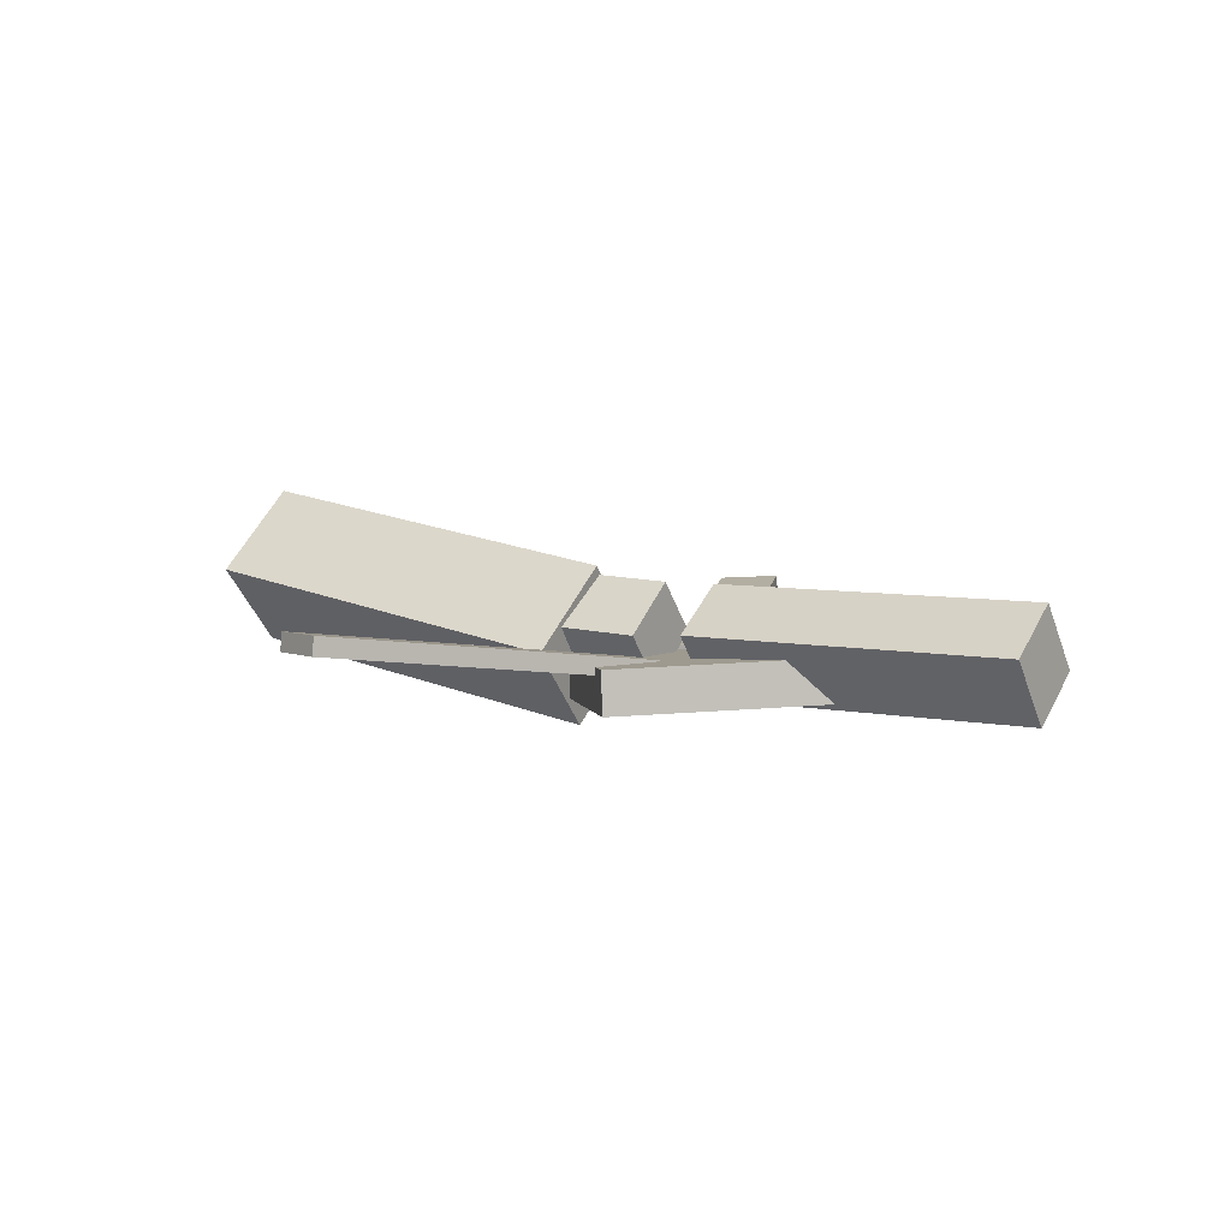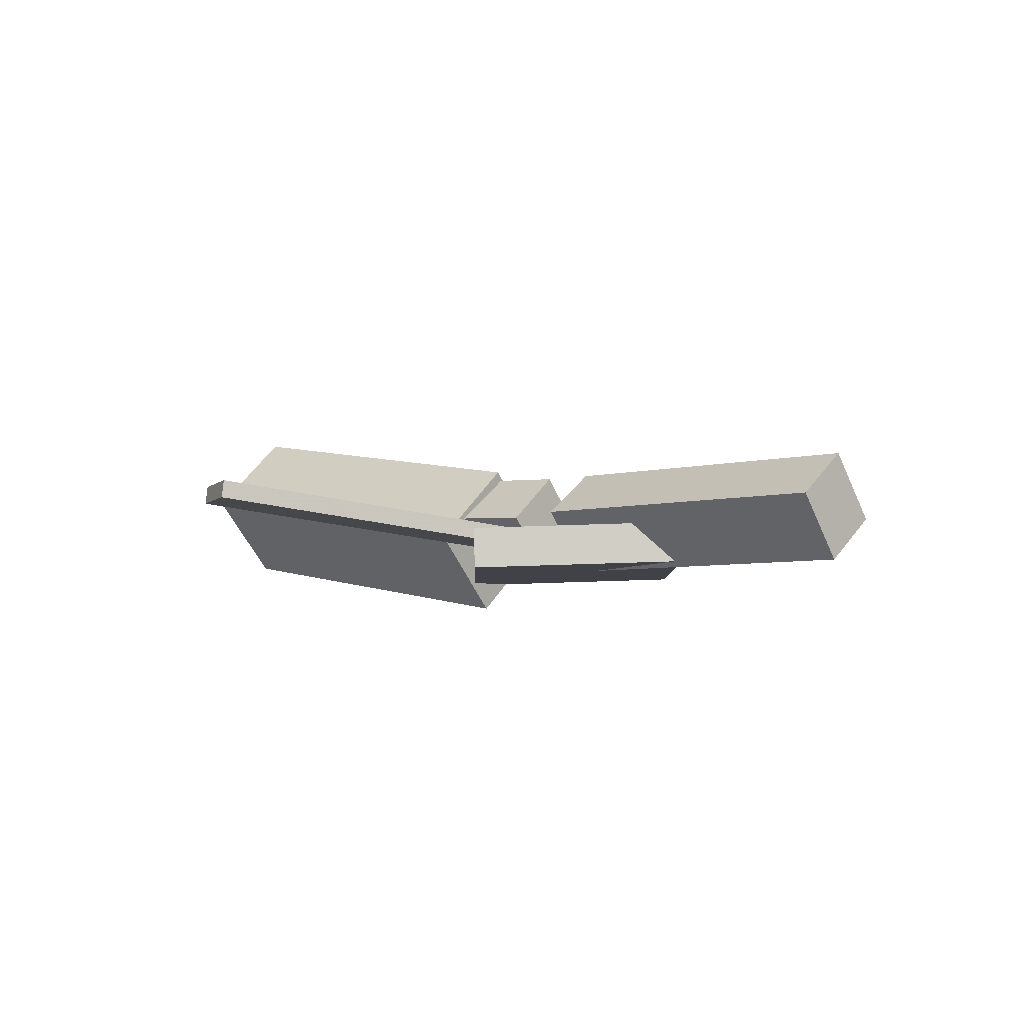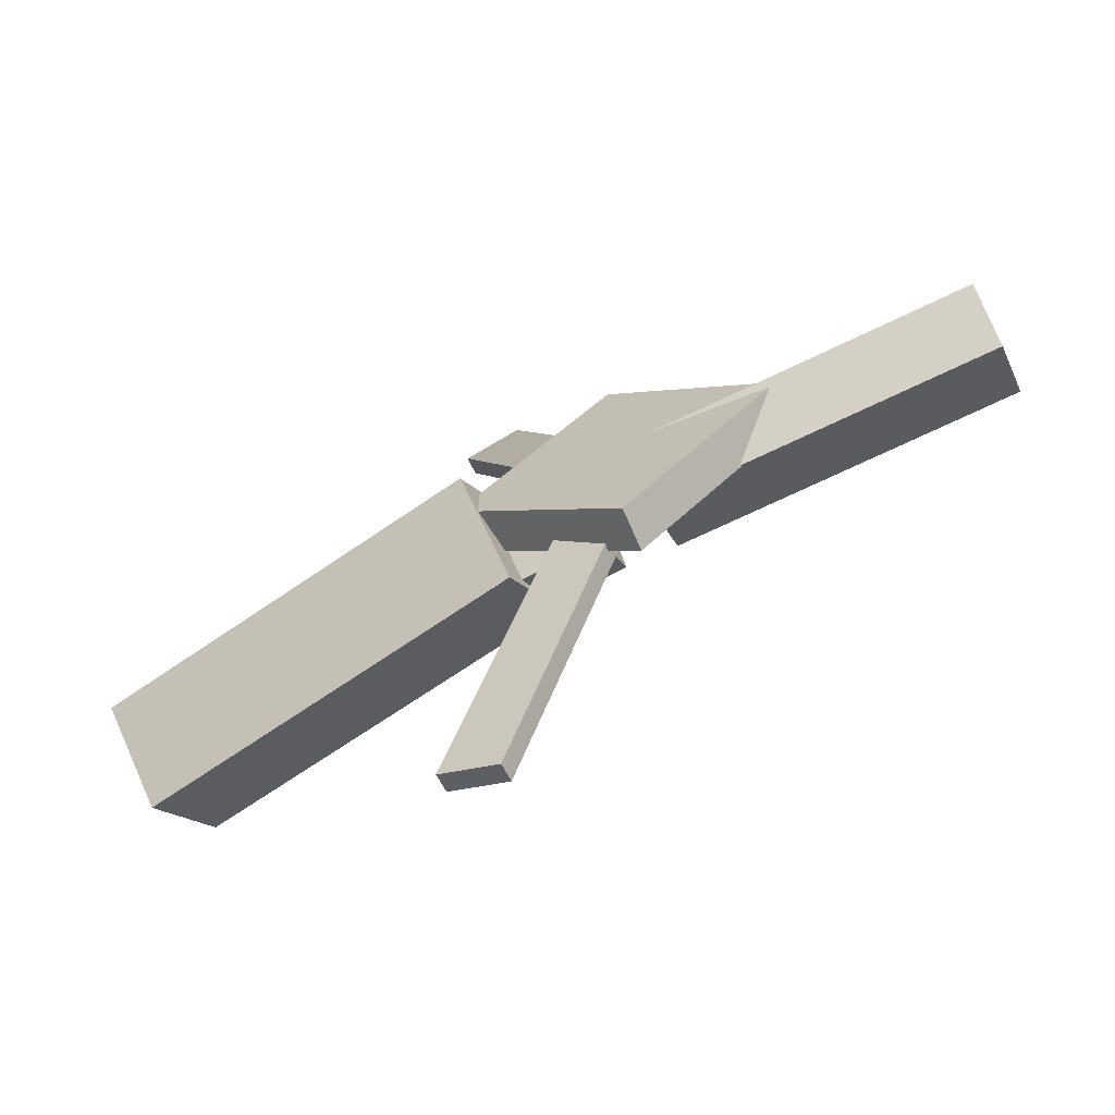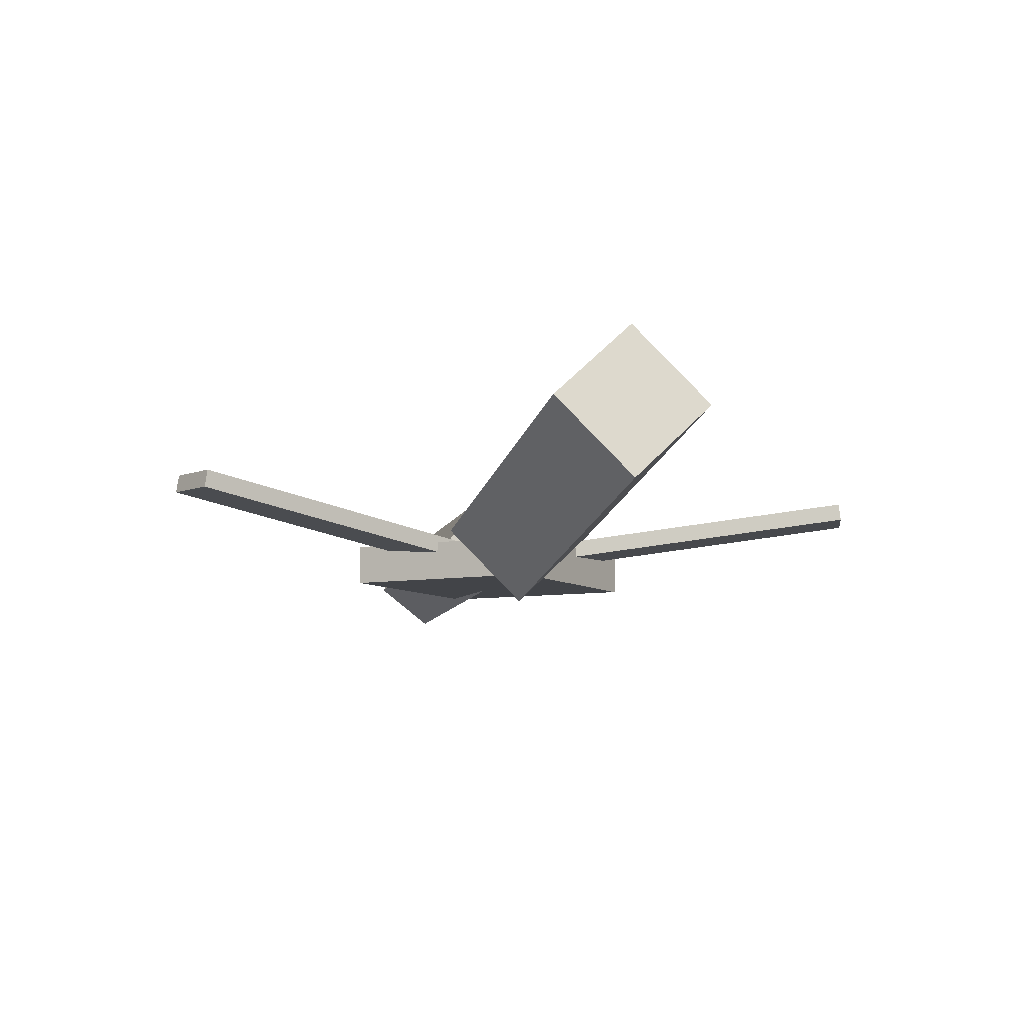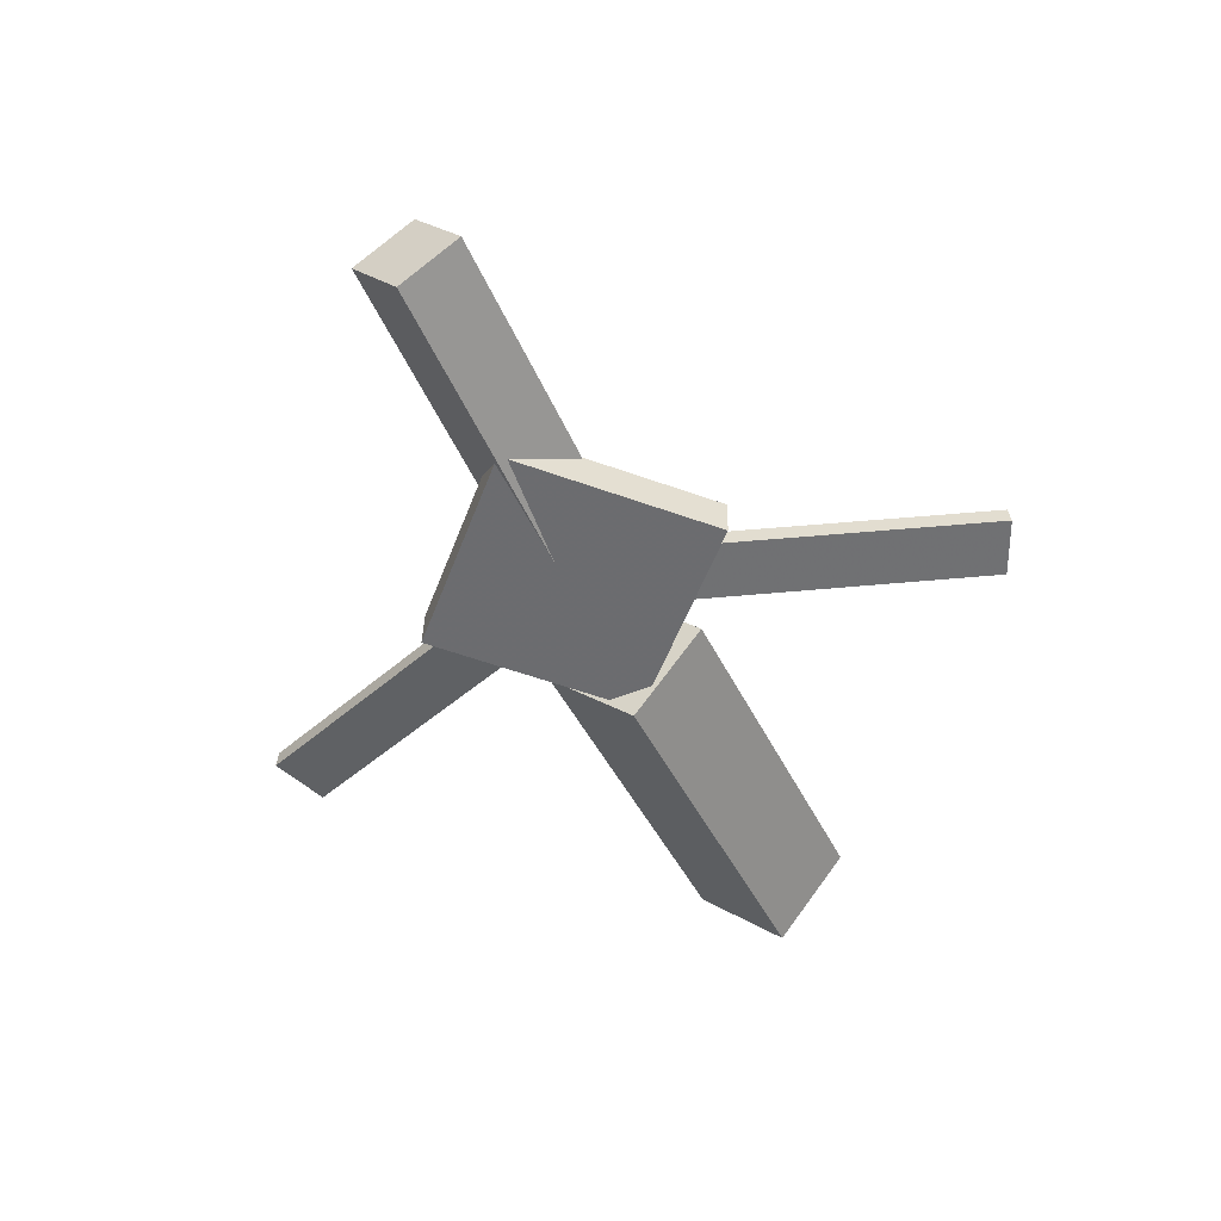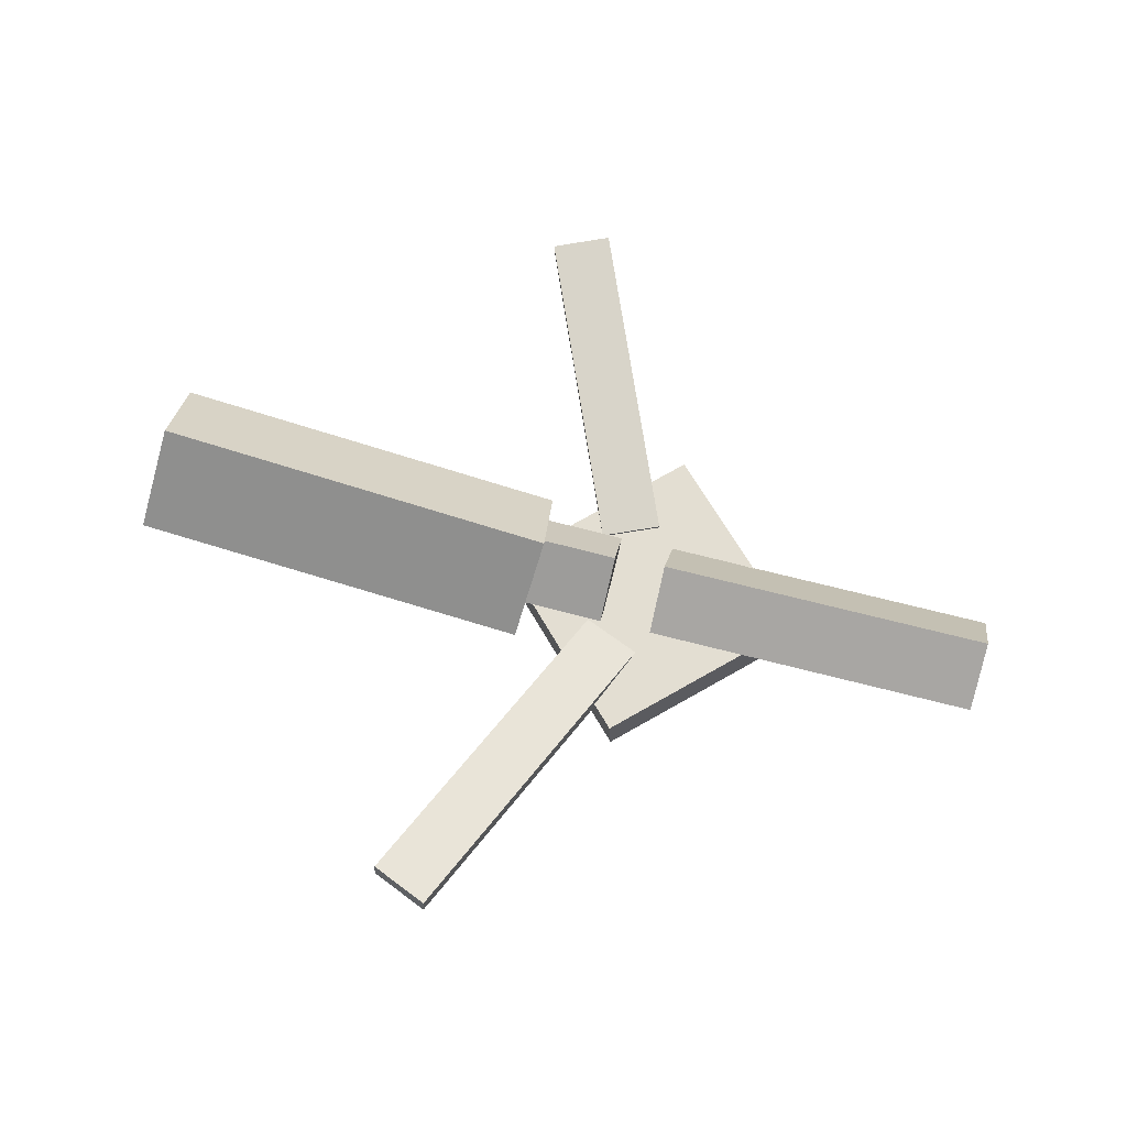
<metadata>
{"format":"obj","ext":"obj","renderer":"f3d","projection":"perspective","resolution":1024,"background":"white","views":[{"elev":5.3,"azim":33.8,"up":"+Y"},{"elev":-5.0,"azim":42.9,"up":"+Y"},{"elev":-67.7,"azim":25.8,"up":"+Z"},{"elev":-10.6,"azim":-105.9,"up":"+Y"},{"elev":-51.5,"azim":113.4,"up":"+Y"},{"elev":67.4,"azim":14.1,"up":"+Y"}]}
</metadata>
<code>
v -0.03197 -0.04855 -0.06399
v -0.04201 -0.1111 -0.003482
v -0.3484 0.001283 -0.065
v -0.3584 -0.06122 -0.004489
v -0.02237 0.01376 0.001969
v -0.0324 -0.04875 0.06248
v -0.3388 0.06359 0.0009622
v -0.3488 0.001087 0.06147
f 1.0 7.0 5.0
f 1.0 3.0 7.0
f 1.0 4.0 3.0
f 1.0 2.0 4.0
f 3.0 8.0 7.0
f 3.0 4.0 8.0
f 5.0 7.0 8.0
f 5.0 8.0 6.0
f 1.0 5.0 6.0
f 1.0 6.0 2.0
f 2.0 6.0 8.0
f 2.0 8.0 4.0
v -0.04178 -0.02937 0.3096
v -0.04142 -0.01529 0.3079
v -0.08698 -0.03052 0.2903
v -0.08662 -0.01644 0.2886
v 0.06798 -0.0626 0.05481
v 0.06835 -0.04852 0.05313
v 0.02279 -0.06374 0.03549
v 0.02315 -0.04966 0.03381
f 9.0 15.0 13.0
f 9.0 11.0 15.0
f 9.0 12.0 11.0
f 9.0 10.0 12.0
f 11.0 16.0 15.0
f 11.0 12.0 16.0
f 13.0 15.0 16.0
f 13.0 16.0 14.0
f 9.0 13.0 14.0
f 9.0 14.0 10.0
f 10.0 14.0 16.0
f 10.0 16.0 12.0
v -0.3033 -0.05894 0.004389
v 0.03281 -0.074 0.003202
v -0.3014 -0.01862 0.03999
v 0.03475 -0.03368 0.0388
v -0.3018 -0.02155 -0.03805
v 0.03434 -0.03661 -0.03924
v -0.2999 0.01877 -0.002454
v 0.03627 0.003711 -0.003641
f 17.0 23.0 21.0
f 17.0 19.0 23.0
f 17.0 20.0 19.0
f 17.0 18.0 20.0
f 19.0 24.0 23.0
f 19.0 20.0 24.0
f 21.0 23.0 24.0
f 21.0 24.0 22.0
f 17.0 21.0 22.0
f 17.0 22.0 18.0
f 18.0 22.0 24.0
f 18.0 24.0 20.0
v 0.3457 -0.0478 -0.04295
v 0.07737 -0.04695 -0.04474
v 0.3456 0.002887 -0.004468
v 0.07728 0.003737 -0.006253
v 0.3453 -0.08266 0.002971
v 0.07696 -0.08181 0.001185
v 0.3452 -0.03198 0.04145
v 0.07686 -0.03113 0.03967
f 25.0 31.0 29.0
f 25.0 27.0 31.0
f 25.0 28.0 27.0
f 25.0 26.0 28.0
f 27.0 32.0 31.0
f 27.0 28.0 32.0
f 29.0 31.0 32.0
f 29.0 32.0 30.0
f 25.0 29.0 30.0
f 25.0 30.0 26.0
f 26.0 30.0 32.0
f 26.0 32.0 28.0
v 0.07087 -0.08337 -0.1251
v 0.1916 -0.07725 0.0009199
v -0.05601 -0.08899 -0.00326
v 0.06474 -0.08287 0.1228
v 0.06929 -0.04983 -0.1252
v 0.19 -0.04372 0.0008134
v -0.05759 -0.05545 -0.003367
v 0.06315 -0.04934 0.1227
f 33.0 39.0 37.0
f 33.0 35.0 39.0
f 33.0 36.0 35.0
f 33.0 34.0 36.0
f 35.0 40.0 39.0
f 35.0 36.0 40.0
f 37.0 39.0 40.0
f 37.0 40.0 38.0
f 33.0 37.0 38.0
f 33.0 38.0 34.0
f 34.0 38.0 40.0
f 34.0 40.0 36.0
v 0.0619 -0.06157 -0.06399
v 0.01716 -0.06415 -0.04527
v -0.04262 -0.02898 -0.3092
v -0.08735 -0.03156 -0.2905
v 0.06187 -0.04689 -0.06203
v 0.01714 -0.04948 -0.04331
v -0.04264 -0.0143 -0.3073
v -0.08738 -0.01689 -0.2885
f 41.0 47.0 45.0
f 41.0 43.0 47.0
f 41.0 44.0 43.0
f 41.0 42.0 44.0
f 43.0 48.0 47.0
f 43.0 44.0 48.0
f 45.0 47.0 48.0
f 45.0 48.0 46.0
f 41.0 45.0 46.0
f 41.0 46.0 42.0
f 42.0 46.0 48.0
f 42.0 48.0 44.0

</code>
